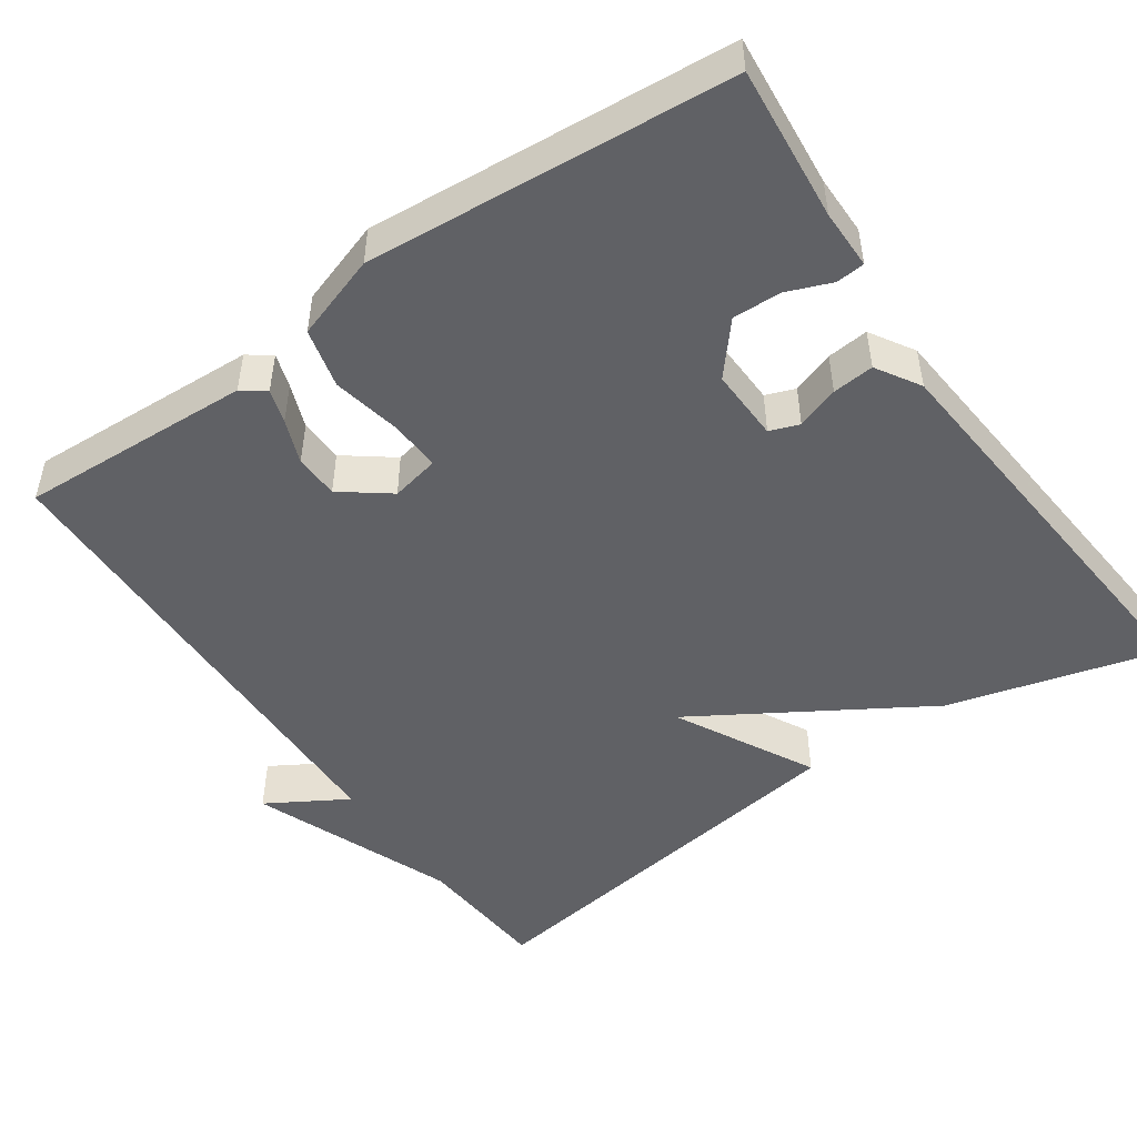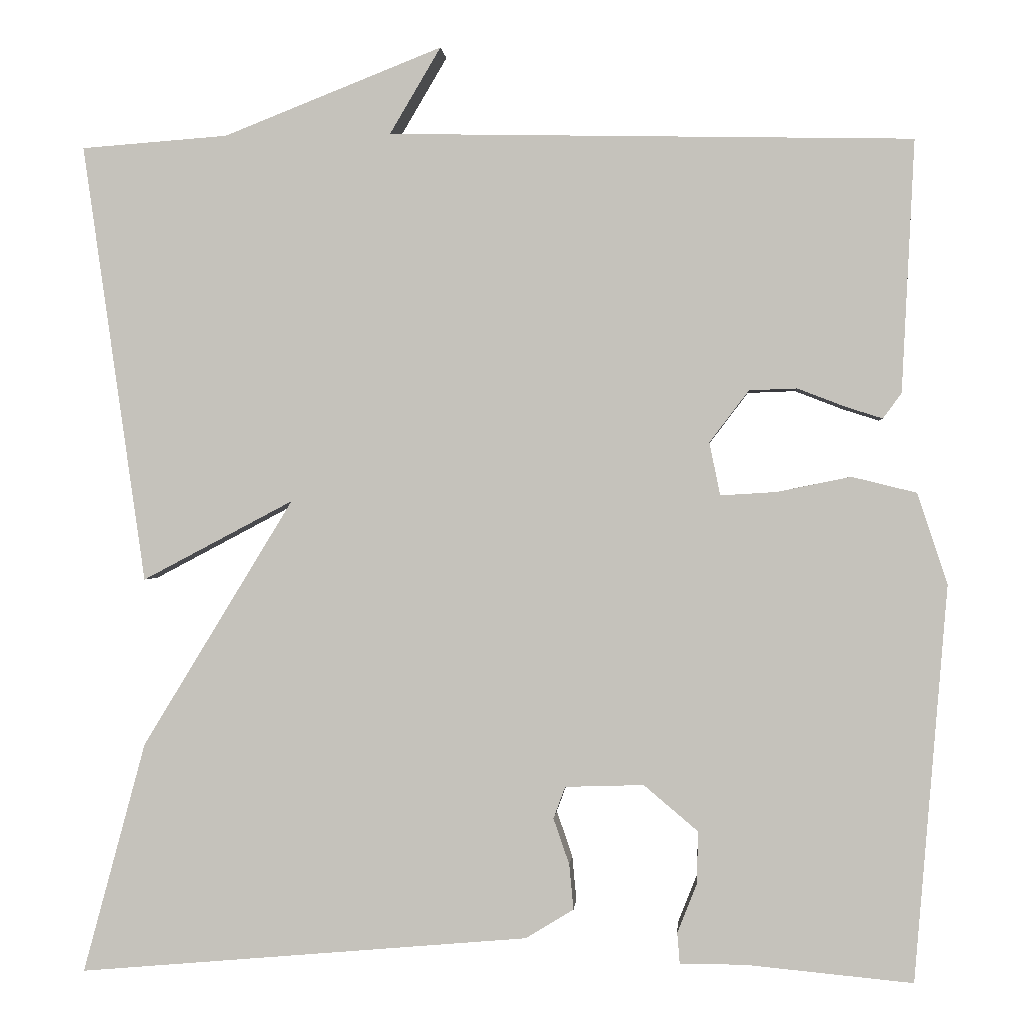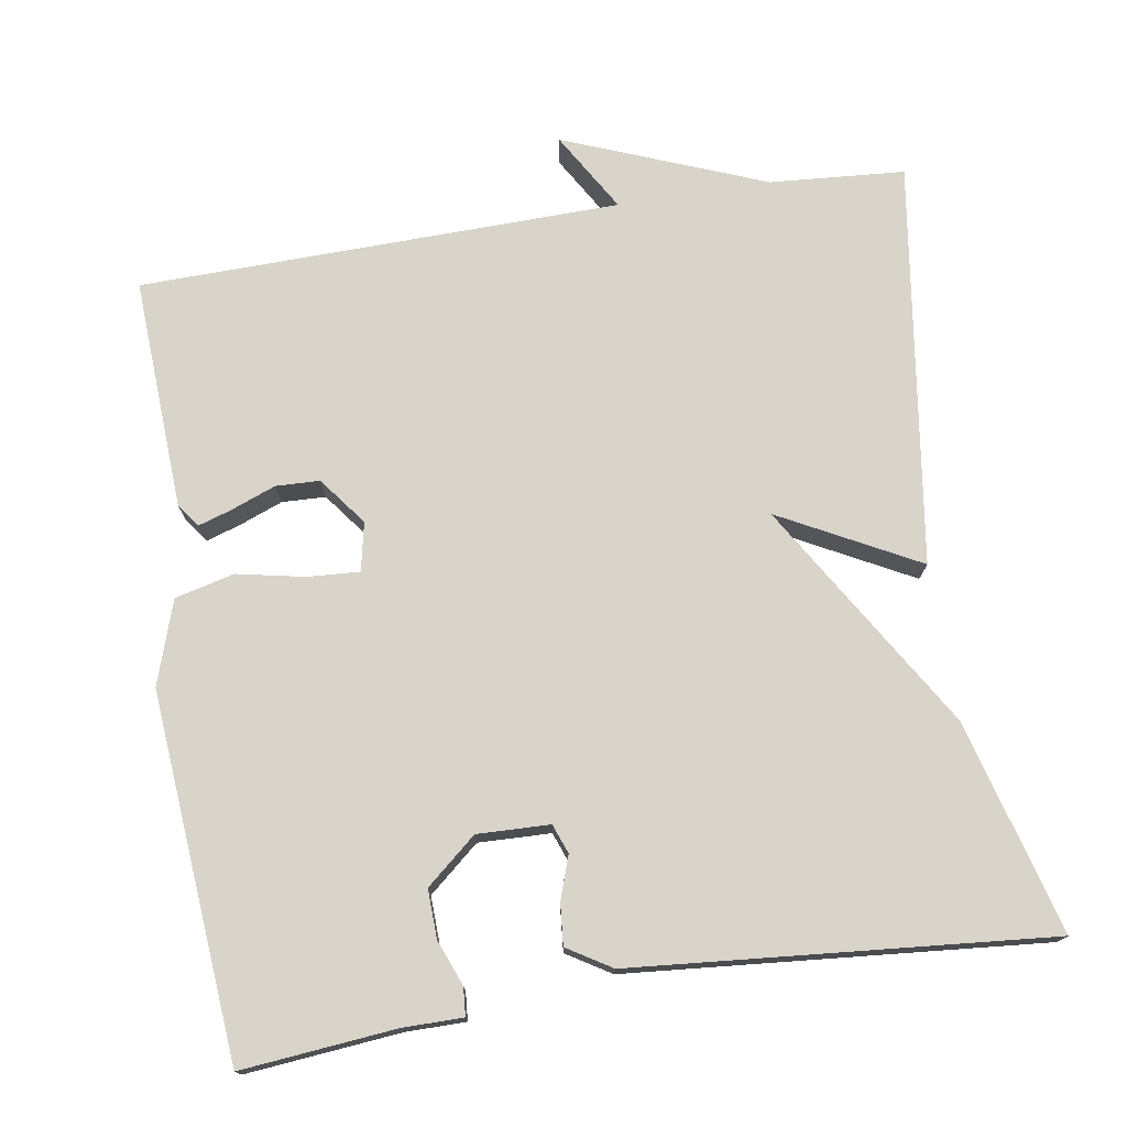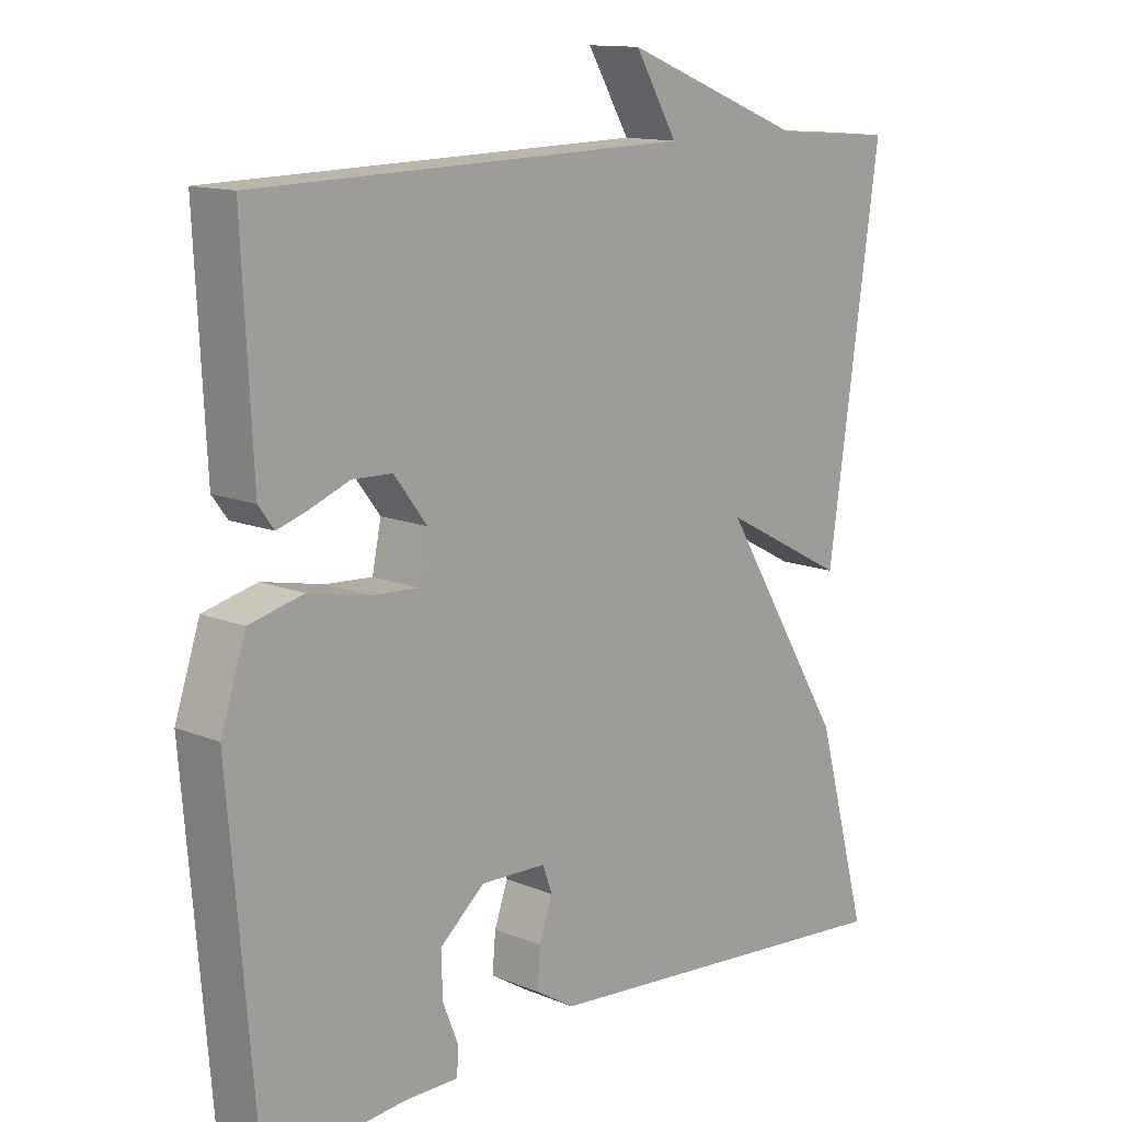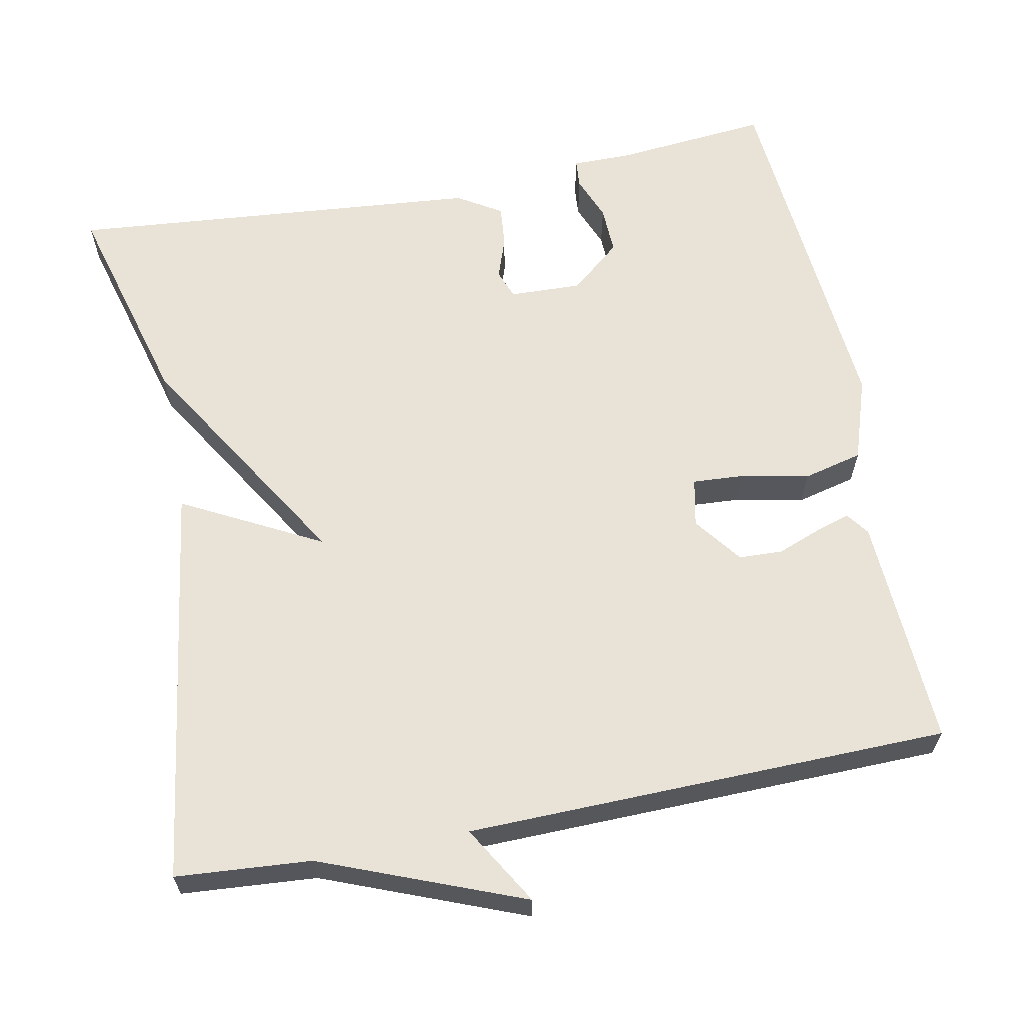
<metadata>
{"format":"obj","ext":"obj","renderer":"f3d","projection":"perspective","resolution":1024,"background":"white","views":[{"elev":-49.1,"azim":124.8,"up":"+Y"},{"elev":0.2,"azim":4.4,"up":"+Z"},{"elev":74.8,"azim":170.9,"up":"+Y"},{"elev":13.1,"azim":133.1,"up":"+Z"},{"elev":62.5,"azim":-11.1,"up":"+Y"}]}
</metadata>
<code>
v 0.5 0.07 -0.5
v 0.3 0.07 -0.481
v 0.223 0.07 -0.481
v 0.22 0.07 -0.444
v 0.243 0.07 -0.386
v 0.245 0.07 -0.323
v 0.18 0.07 -0.268
v 0.086 0.07 -0.271
v 0.072 0.07 -0.309
v 0.091 0.07 -0.364
v 0.096 0.07 -0.418
v 0.039 0.07 -0.453
v -0.5 0.07 -0.5
v -0.425 0.07 -0.224
v -0.245 0.07 0.071
v -0.425 0.07 -0.024
v -0.5 0.07 0.5
v -0.325 0.07 0.513
v -0.064 0.07 0.616
v -0.125 0.07 0.513
v 0.5 0.07 0.5
v 0.485 0.07 0.199
v 0.463 0.07 0.169
v 0.419 0.07 0.183
v 0.362 0.07 0.205
v 0.305 0.07 0.203
v 0.258 0.07 0.141
v 0.271 0.07 0.078
v 0.338 0.07 0.082
v 0.426 0.07 0.1
v 0.503 0.07 0.081
v 0.539 0.07 -0.028
v 0.5 0 -0.5
v 0.3 0 -0.481
v 0.223 0 -0.481
v 0.22 0 -0.444
v 0.243 0 -0.386
v 0.245 0 -0.323
v 0.18 0 -0.268
v 0.086 0 -0.271
v 0.072 0 -0.309
v 0.091 0 -0.364
v 0.096 0 -0.418
v 0.039 0 -0.453
v -0.5 0 -0.5
v -0.425 0 -0.224
v -0.245 0 0.071
v -0.425 0 -0.024
v -0.5 0 0.5
v -0.325 0 0.513
v -0.064 0 0.616
v -0.125 0 0.513
v 0.5 0 0.5
v 0.485 0 0.199
v 0.463 0 0.169
v 0.419 0 0.183
v 0.362 0 0.205
v 0.305 0 0.203
v 0.258 0 0.141
v 0.271 0 0.078
v 0.338 0 0.082
v 0.426 0 0.1
v 0.503 0 0.081
v 0.539 0 -0.028
f 32 1 2
f 31 32 2
f 30 31 2
f 29 30 2
f 28 29 2
f 27 28 2
f 23 24 25
f 22 23 25
f 21 22 25
f 20 21 25
f 20 25 26
f 18 19 20
f 17 18 20
f 16 17 20
f 15 16 20
f 15 20 26 27
f 13 14 15
f 12 13 15
f 11 12 15
f 10 11 15
f 9 10 15
f 8 9 15
f 7 8 15 27
f 2 3 4 5
f 2 5 6
f 27 2 6
f 6 7 27
f 34 33 64
f 34 64 63
f 34 63 62
f 34 62 61
f 34 61 60
f 34 60 59
f 57 56 55
f 57 55 54
f 57 54 53
f 57 53 52
f 58 57 52
f 52 51 50
f 52 50 49
f 52 49 48
f 52 48 47
f 59 58 52 47
f 47 46 45
f 47 45 44
f 47 44 43
f 47 43 42
f 47 42 41
f 47 41 40
f 59 47 40 39
f 37 36 35 34
f 38 37 34
f 38 34 59
f 59 39 38
f 1 33 34 2
f 2 34 35 3
f 3 35 36 4
f 4 36 37 5
f 5 37 38 6
f 6 38 39 7
f 7 39 40 8
f 8 40 41 9
f 9 41 42 10
f 10 42 43 11
f 11 43 44 12
f 12 44 45 13
f 13 45 46 14
f 14 46 47 15
f 15 47 48 16
f 16 48 49 17
f 17 49 50 18
f 18 50 51 19
f 19 51 52 20
f 20 52 53 21
f 21 53 54 22
f 22 54 55 23
f 23 55 56 24
f 24 56 57 25
f 25 57 58 26
f 26 58 59 27
f 27 59 60 28
f 28 60 61 29
f 29 61 62 30
f 30 62 63 31
f 31 63 64 32
f 32 64 33 1

</code>
